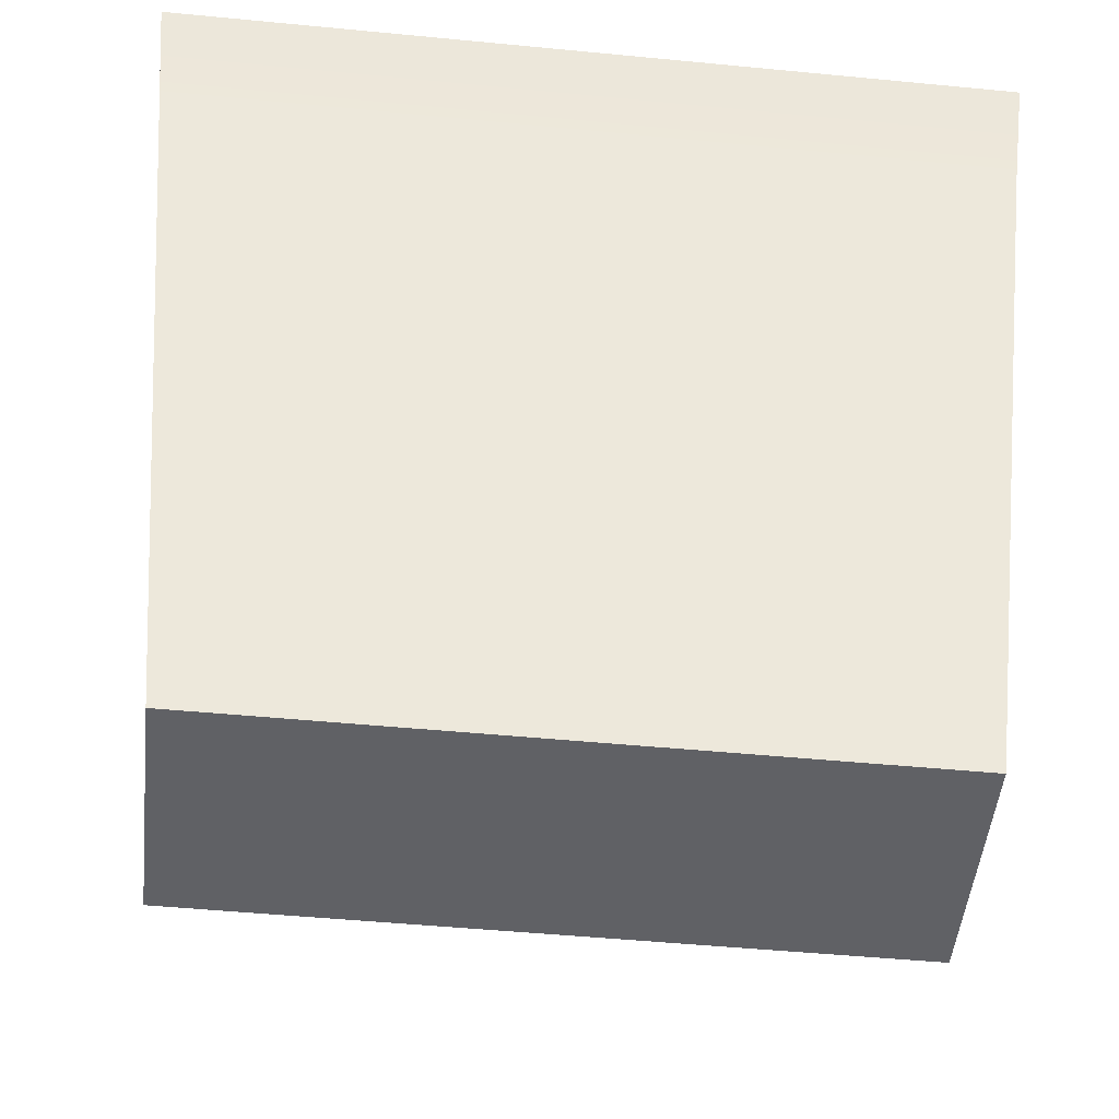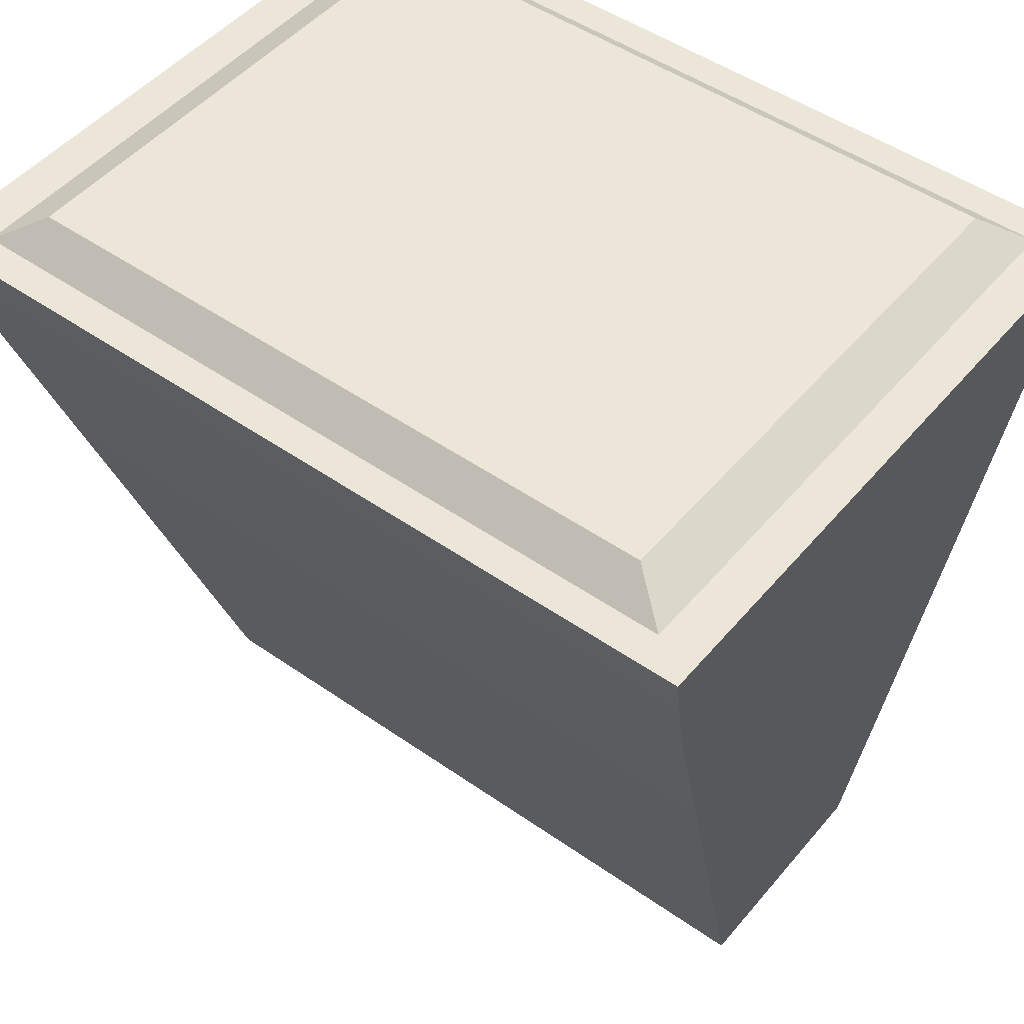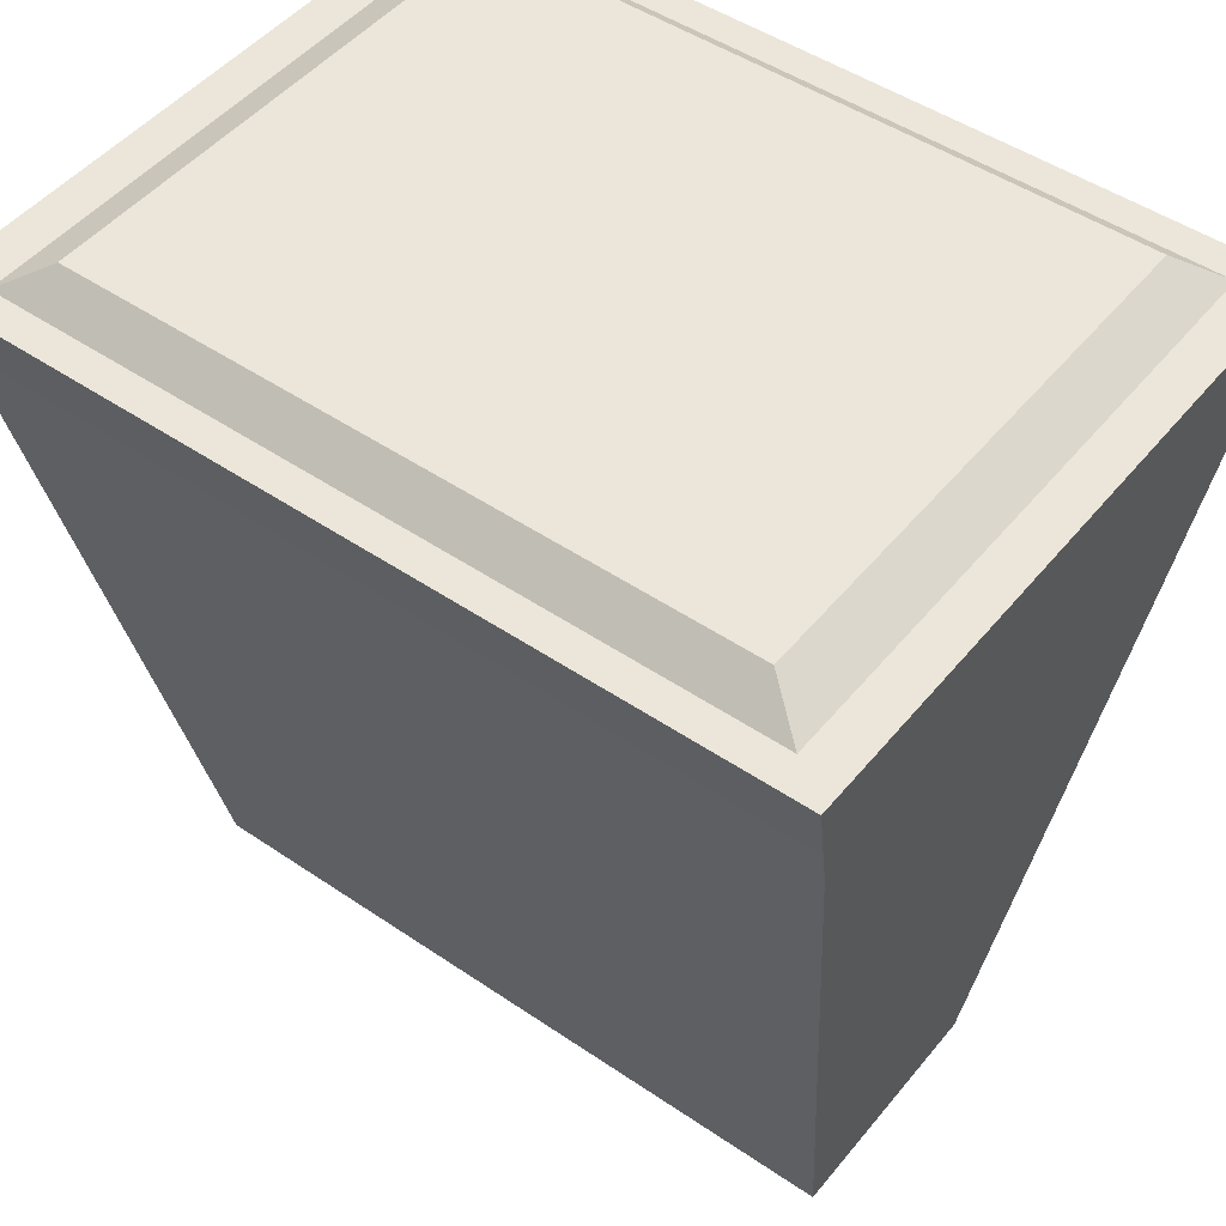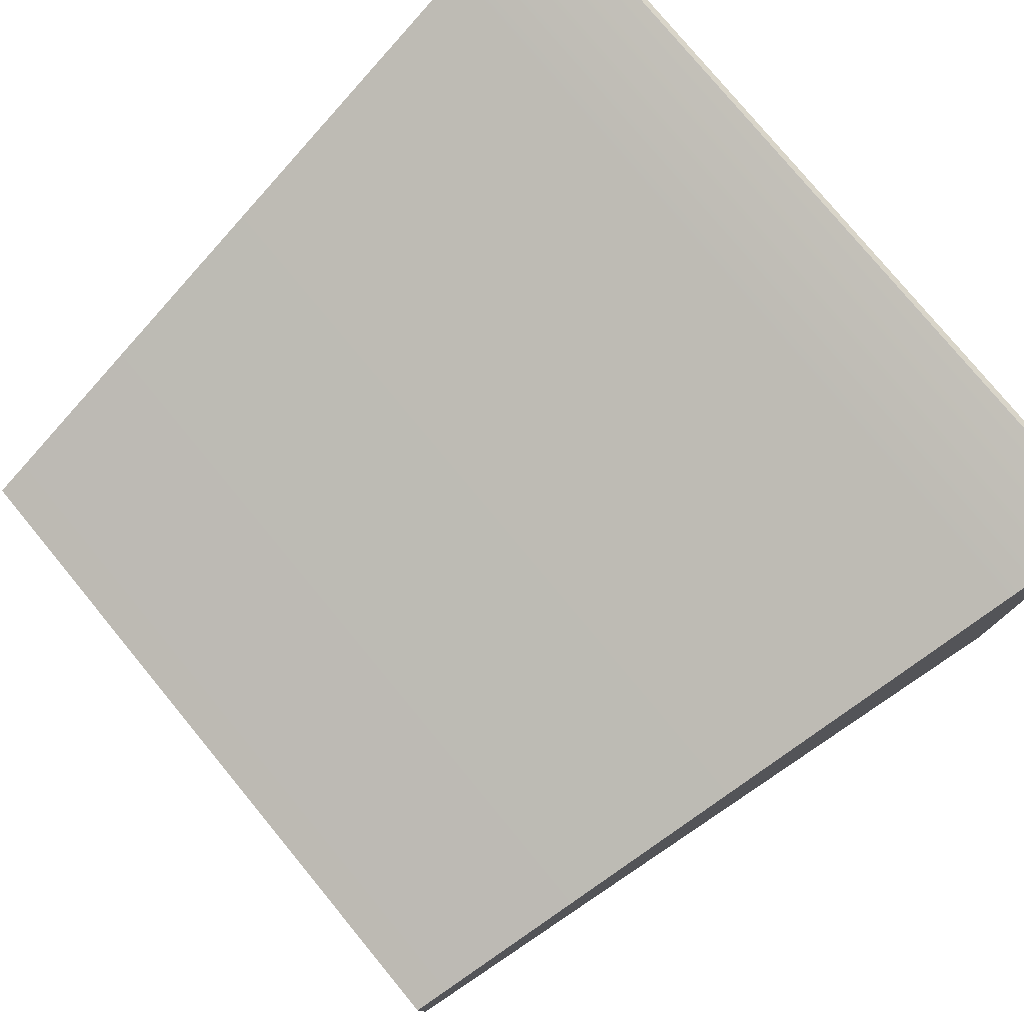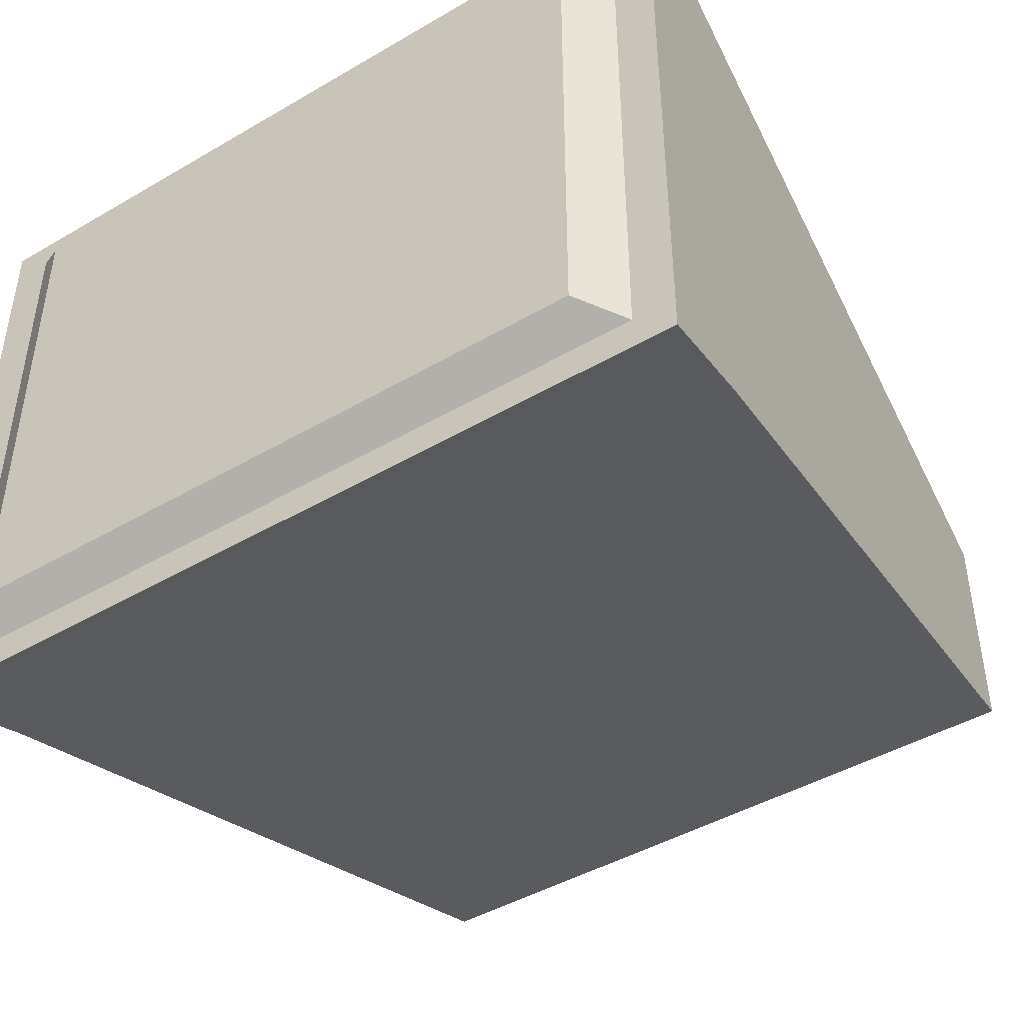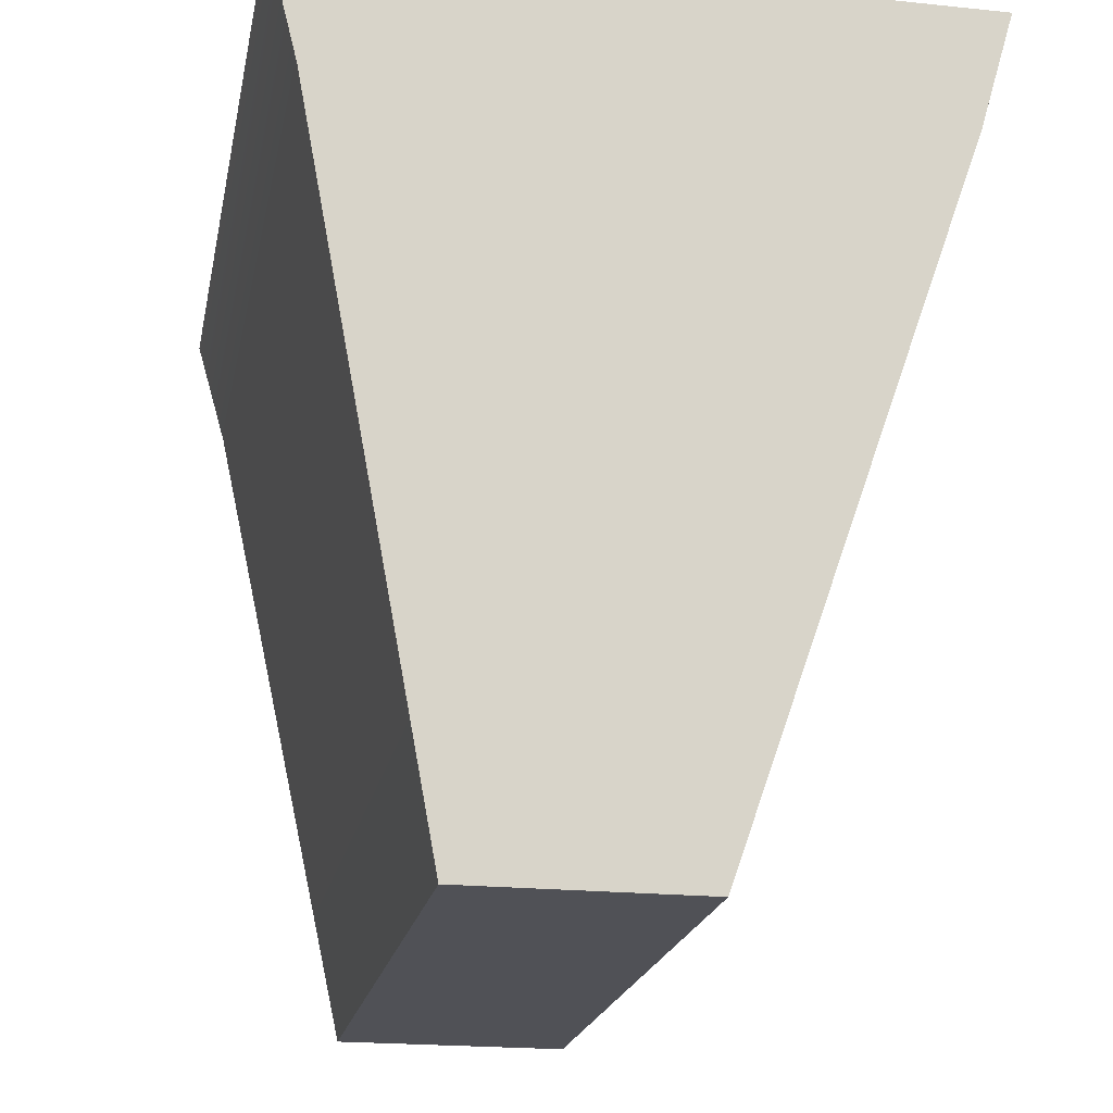
<metadata>
{"format":"obj","ext":"obj","renderer":"f3d","projection":"perspective","resolution":1024,"background":"white","views":[{"elev":-49.4,"azim":-6.1,"up":"+Z"},{"elev":48.6,"azim":-142.0,"up":"+Z"},{"elev":48.3,"azim":37.3,"up":"+Z"},{"elev":78.0,"azim":-129.5,"up":"+Y"},{"elev":-44.6,"azim":34.2,"up":"+Y"},{"elev":-20.3,"azim":79.2,"up":"+Z"}]}
</metadata>
<code>
g default
v -3.4 -2.645 3.4
v 3.4 -2.645 3.4
v -3.4 2.645 3.4
v 3.4 2.645 3.4
v -2.784 0.5826 -2.946
v 2.784 0.5826 -2.946
v -2.784 -1.281 -2.946
v 2.784 -1.281 -2.946
v 3.311 2.398 2.487
v -3.311 2.398 2.487
v -3.311 -2.398 2.487
v 3.311 -2.398 2.487
v -3.059 -2.38 3.4
v 3.059 -2.38 3.4
v 3.059 2.38 3.4
v -3.059 2.38 3.4
v -2.697 -2.098 3.619
v 2.697 -2.098 3.619
v 2.697 2.098 3.619
v -2.697 2.098 3.619
g pCube1
f 17 18 19 20
f 3 4 9 10
f 5 6 8 7
f 11 12 2 1
f 2 12 9 4
f 11 1 3 10
f 10 9 6 5
f 7 11 10 5
f 7 8 12 11
f 9 12 8 6
f 1 2 14 13
f 2 4 15 14
f 4 3 16 15
f 3 1 13 16
f 13 14 18 17
f 14 15 19 18
f 15 16 20 19
f 16 13 17 20

</code>
